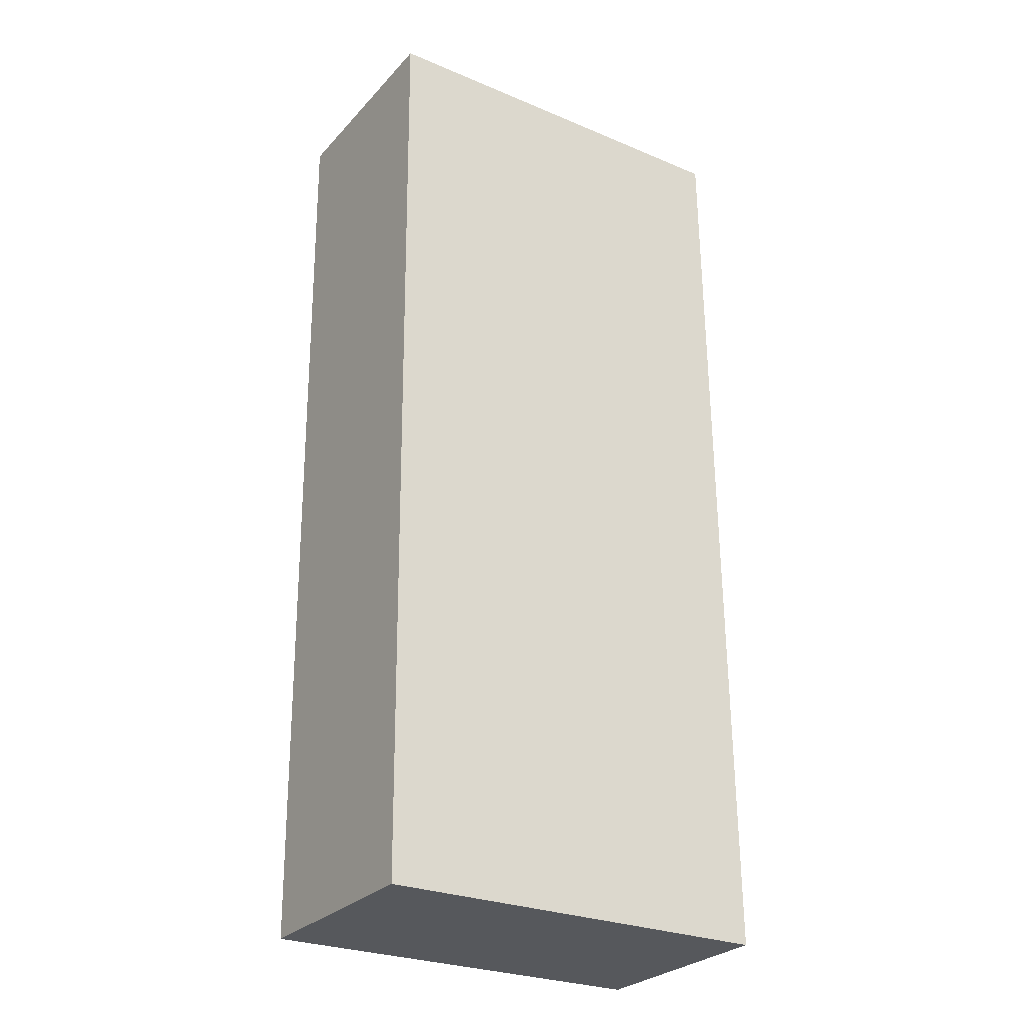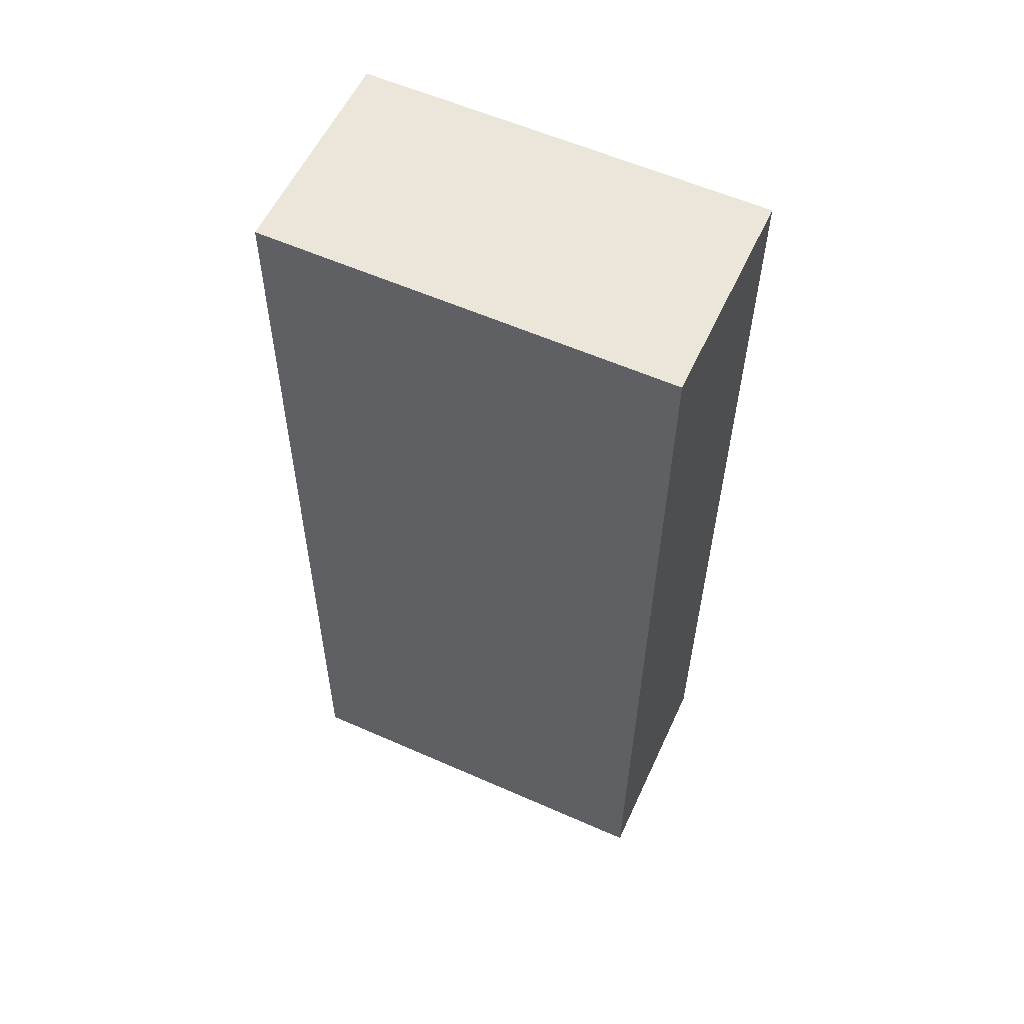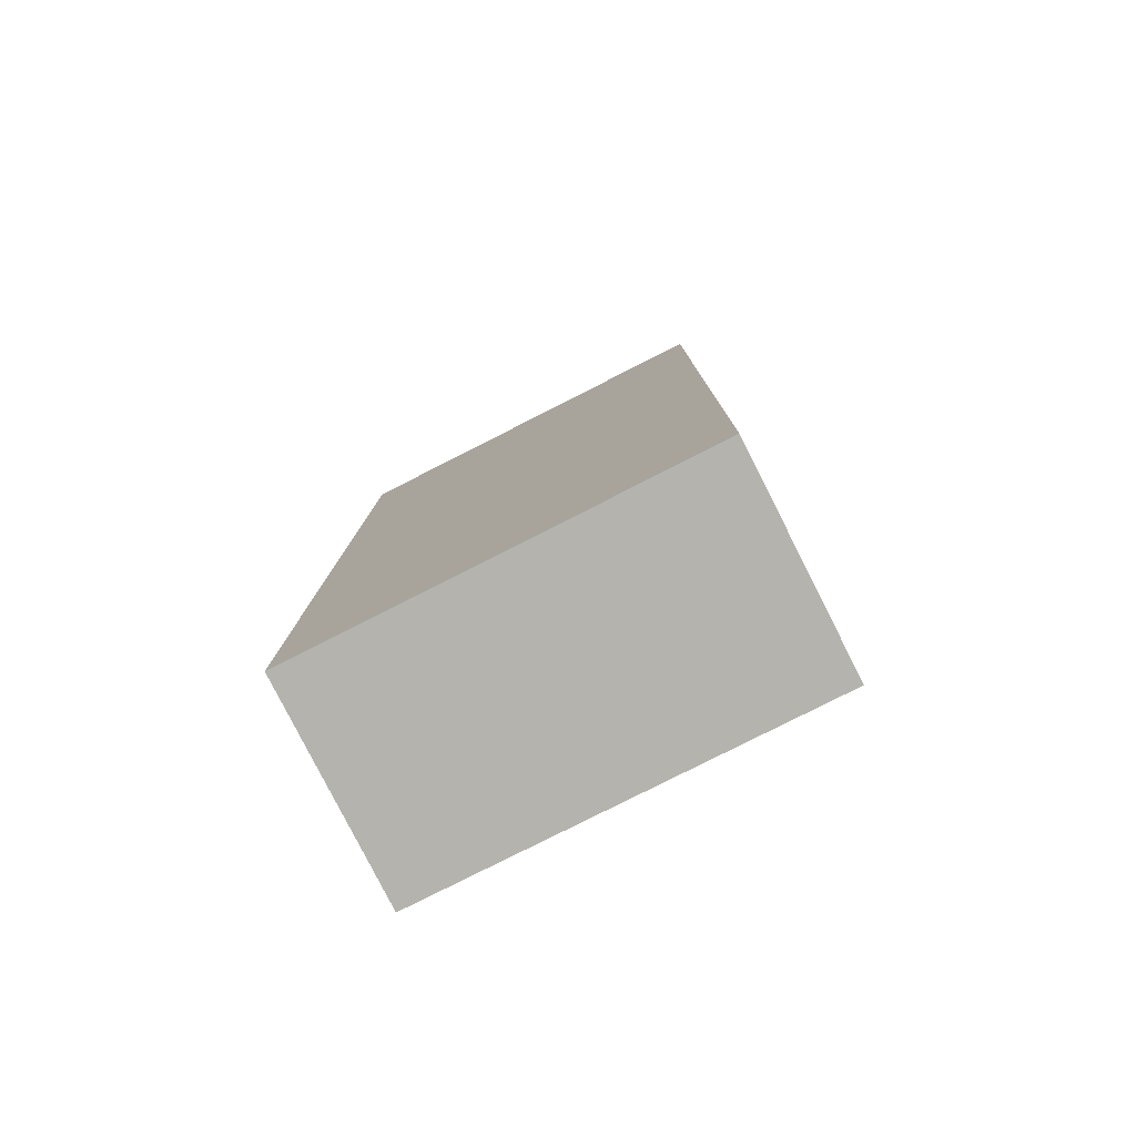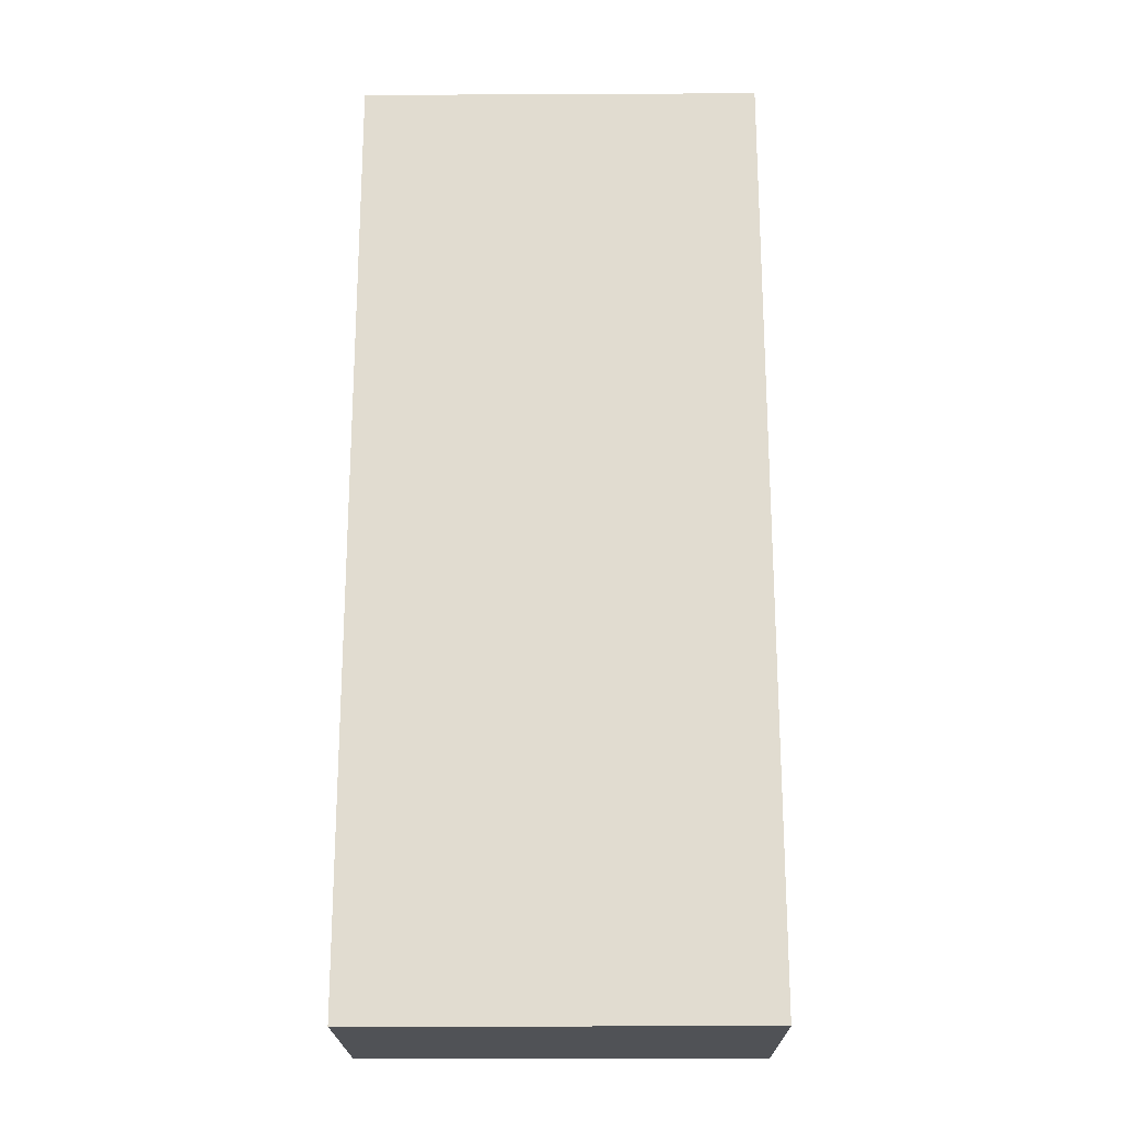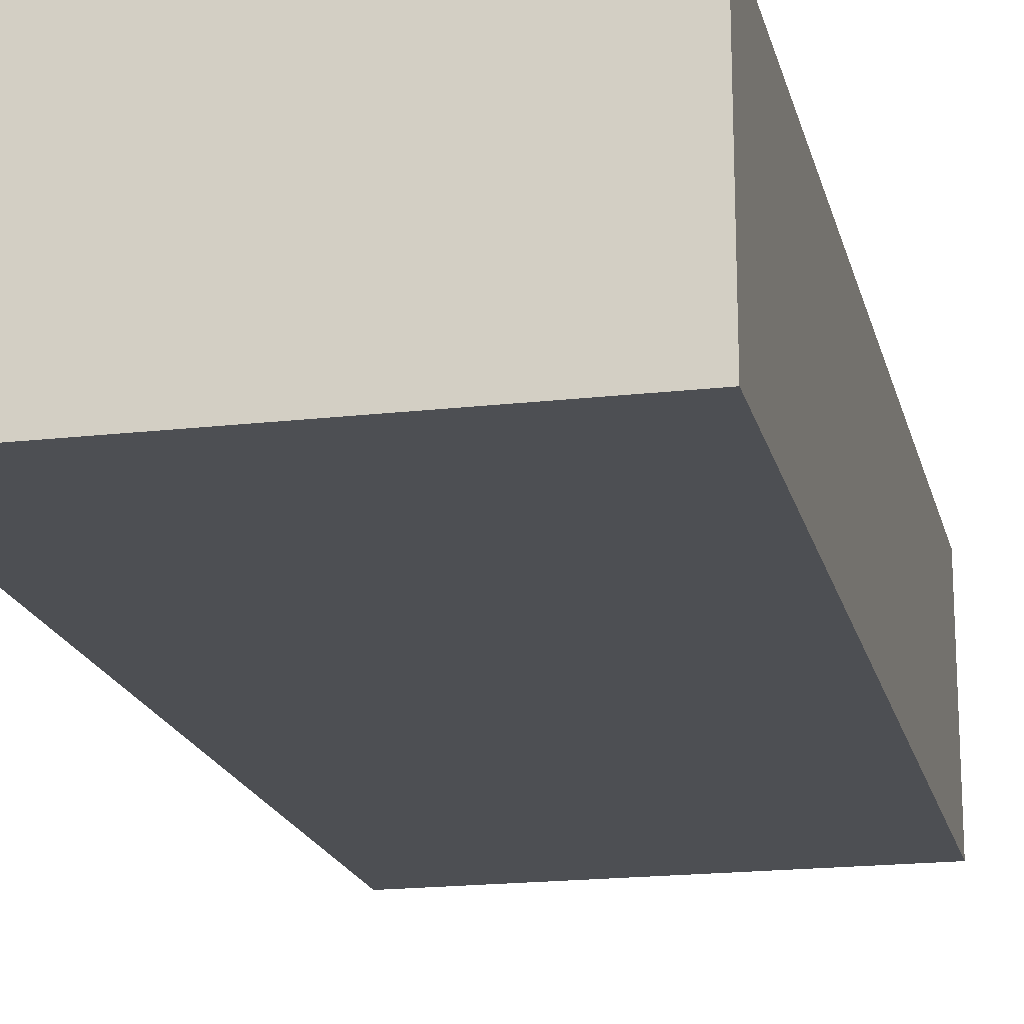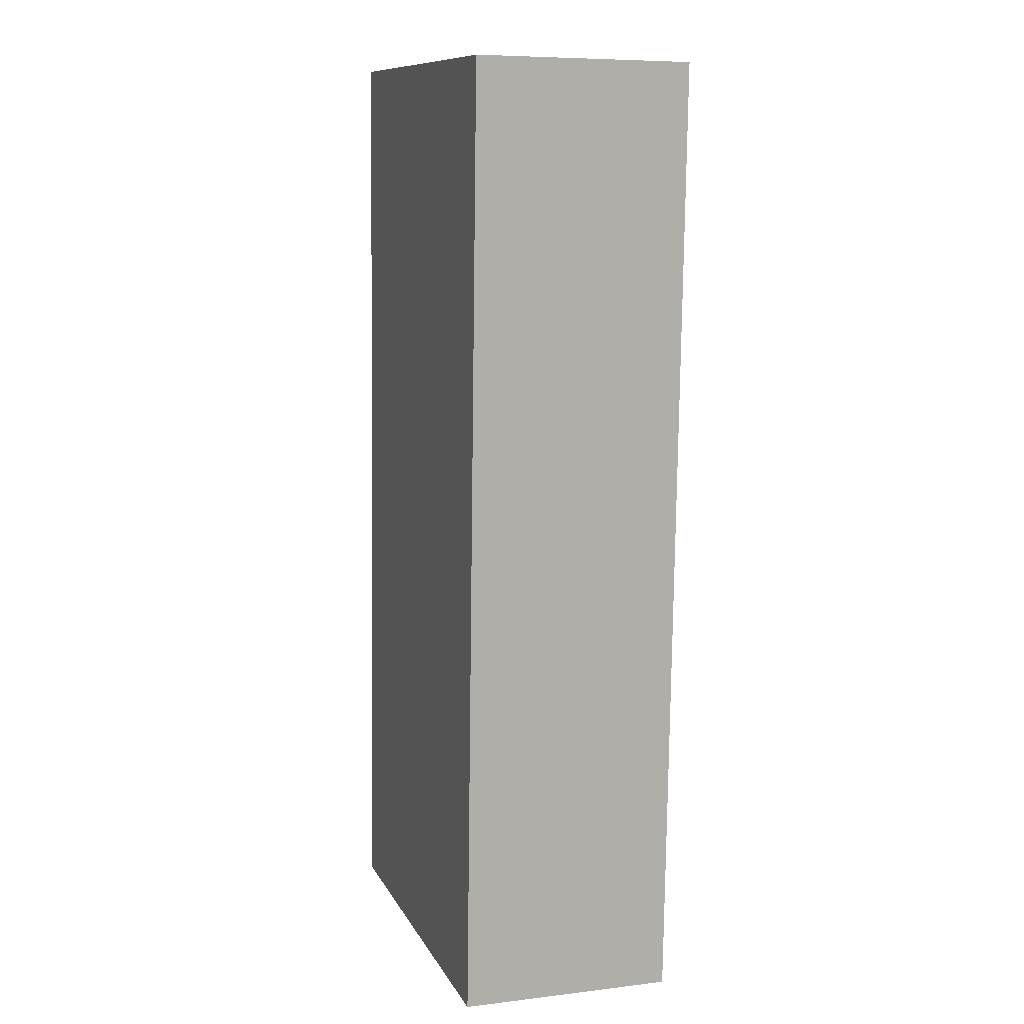
<metadata>
{"format":"obj","ext":"obj","renderer":"f3d","projection":"perspective","resolution":1024,"background":"white","views":[{"elev":-26.9,"azim":146.9,"up":"+Z"},{"elev":58.0,"azim":-155.4,"up":"+Z"},{"elev":-79.1,"azim":-153.1,"up":"+Z"},{"elev":-20.0,"azim":-179.5,"up":"+Z"},{"elev":-18.6,"azim":12.4,"up":"+Y"},{"elev":10.9,"azim":-108.2,"up":"+Z"}]}
</metadata>
<code>
g stopa
v 0.1847 -0.01975 0.8222
v 0.1847 -0.007838 -0.04737
v -0.1847 -0.007838 -0.04737
v -0.1847 -0.01975 0.8222
v 0.1847 0.1778 0.8256
v 0.1847 -0.01975 0.8222
v -0.1847 -0.01975 0.8222
v -0.1847 0.1778 0.8256
v -0.1847 0.1778 0.8256
v -0.1847 -0.01975 0.8222
v -0.1847 -0.007838 -0.04737
v -0.1847 0.1897 -0.04399
v -0.1847 0.1897 -0.04399
v -0.1847 -0.007838 -0.04737
v 0.1847 -0.007838 -0.04737
v 0.1847 0.1897 -0.04399
v 0.1847 0.1897 -0.04399
v 0.1847 -0.007838 -0.04737
v 0.1847 -0.01975 0.8222
v 0.1847 0.1778 0.8256
v 0.1847 0.1778 0.8256
v -0.1847 0.1778 0.8256
v -0.1847 0.1897 -0.04399
v 0.1847 0.1897 -0.04399
g stopa_0
f -22 -23 -24
f -21 -22 -24
f -18 -19 -20
f -17 -18 -20
f -14 -15 -16
f -13 -14 -16
f -10 -11 -12
f -9 -10 -12
f -6 -7 -8
f -5 -6 -8
f -2 -3 -4
f -1 -2 -4

</code>
